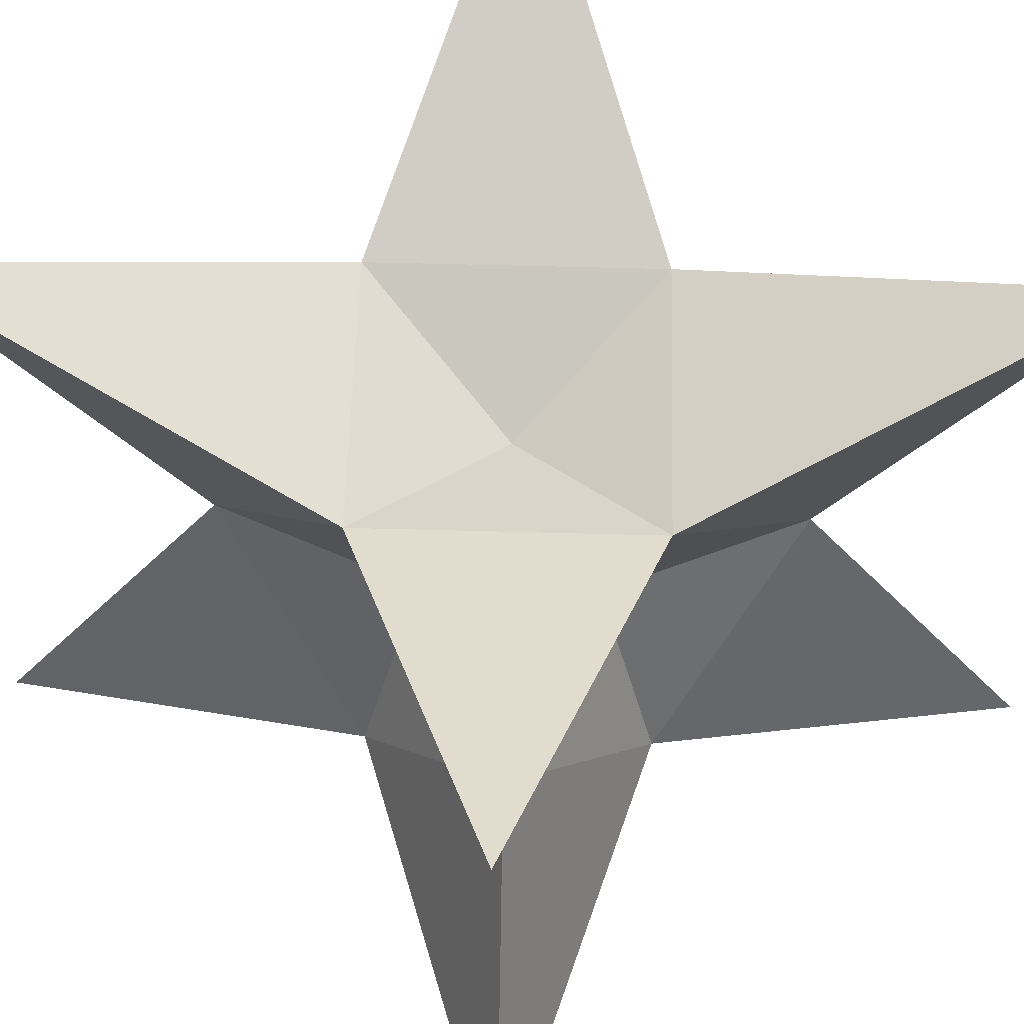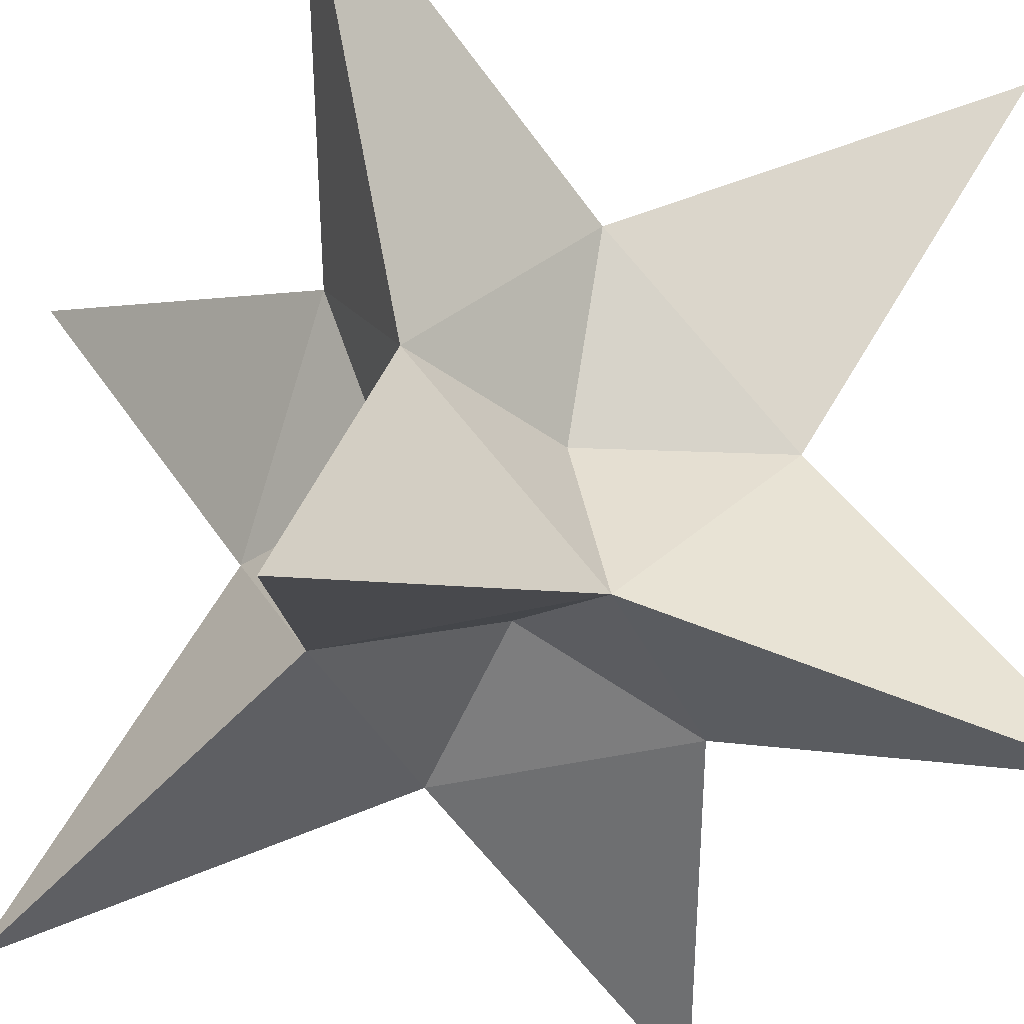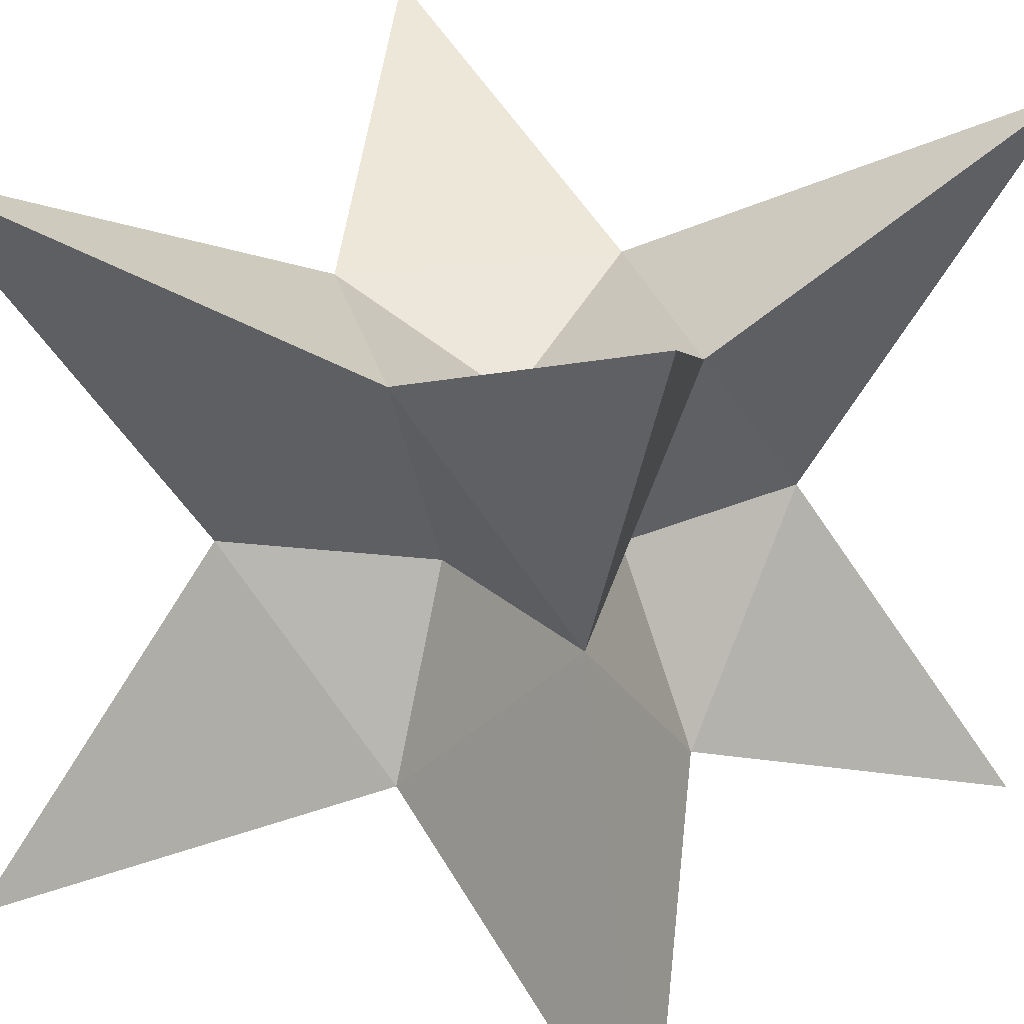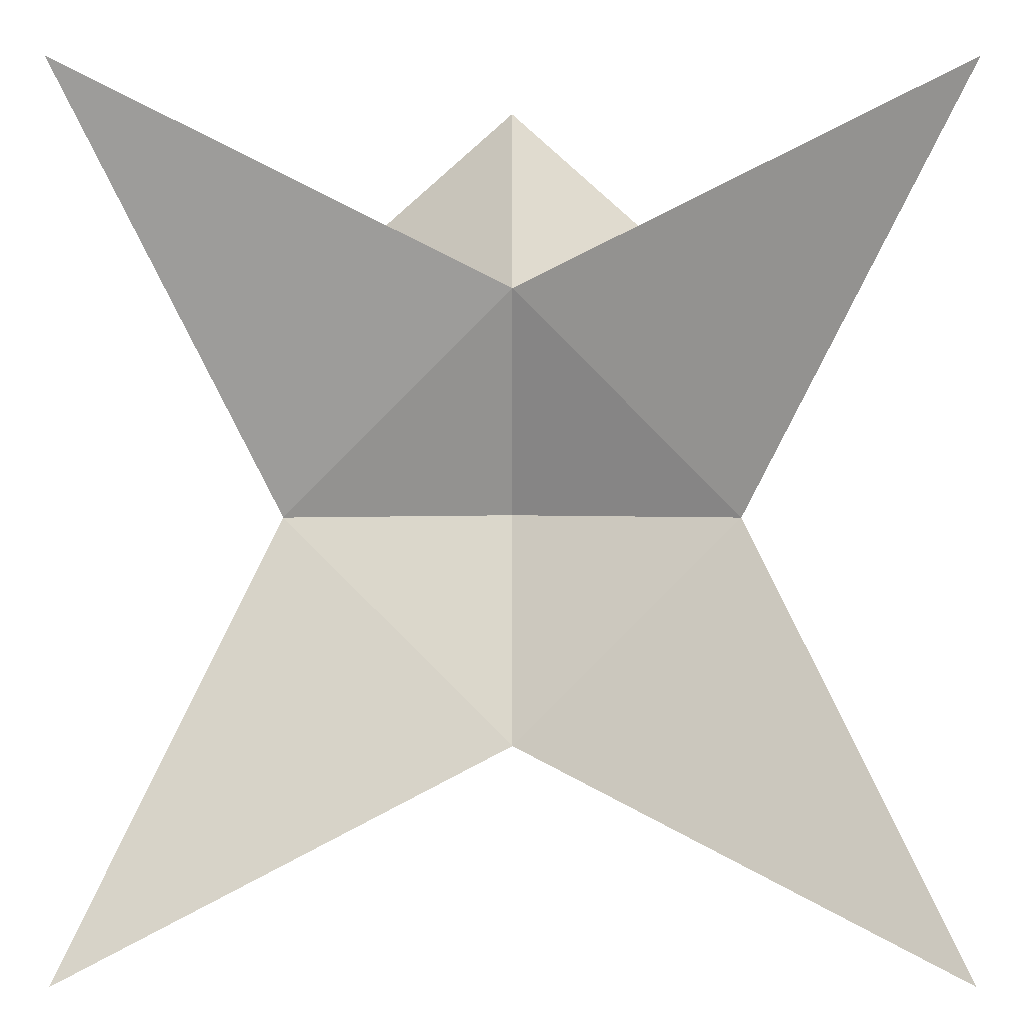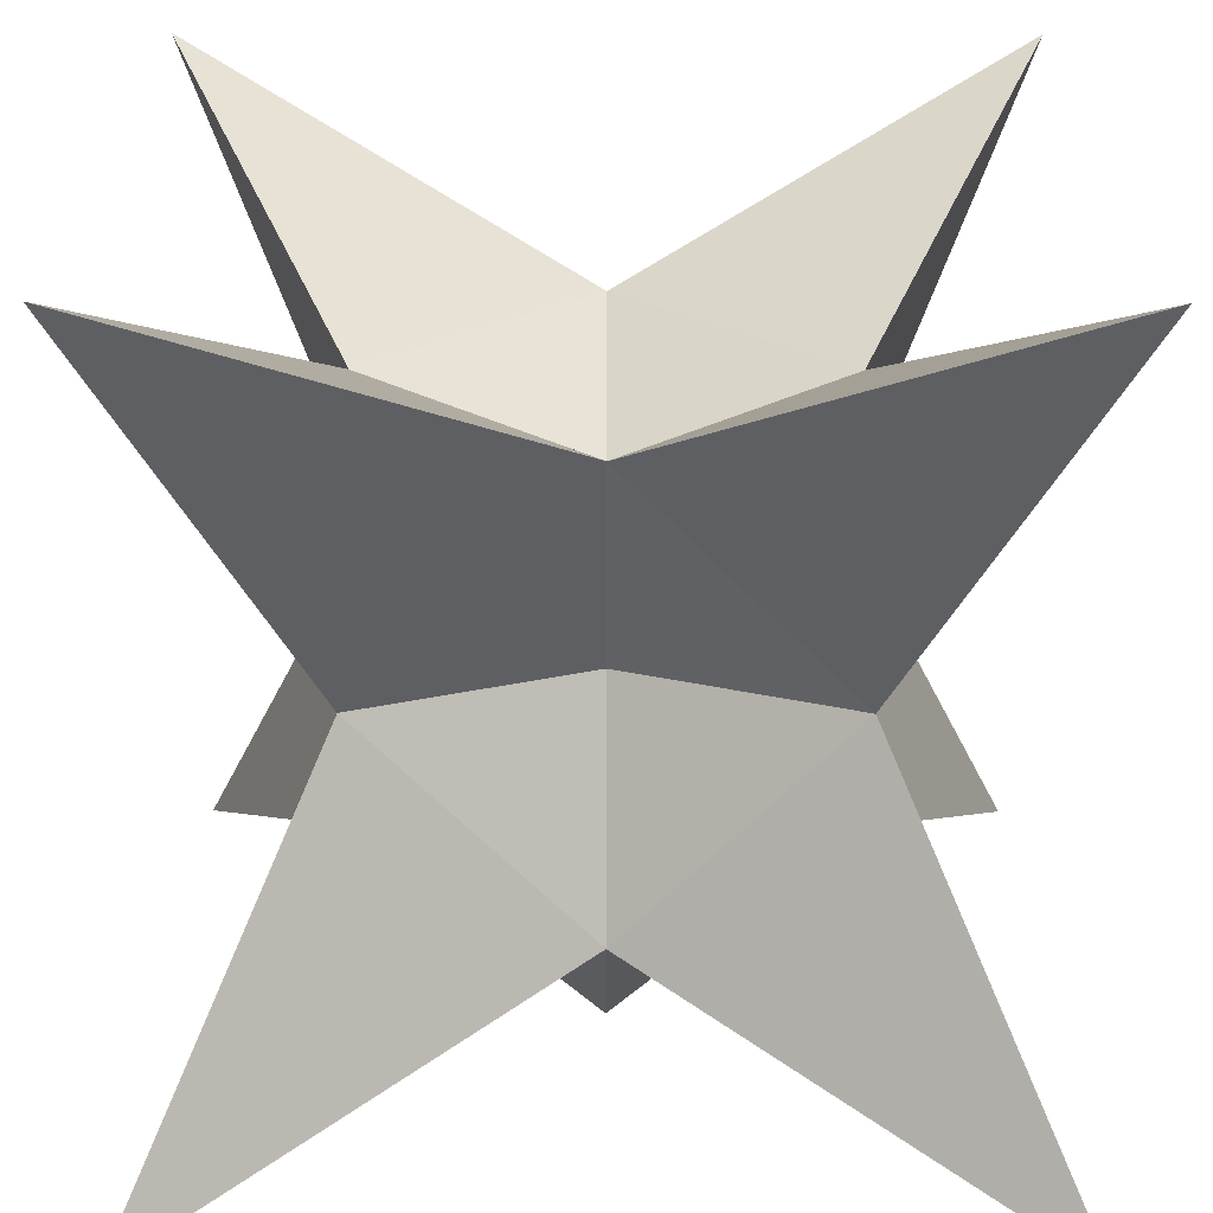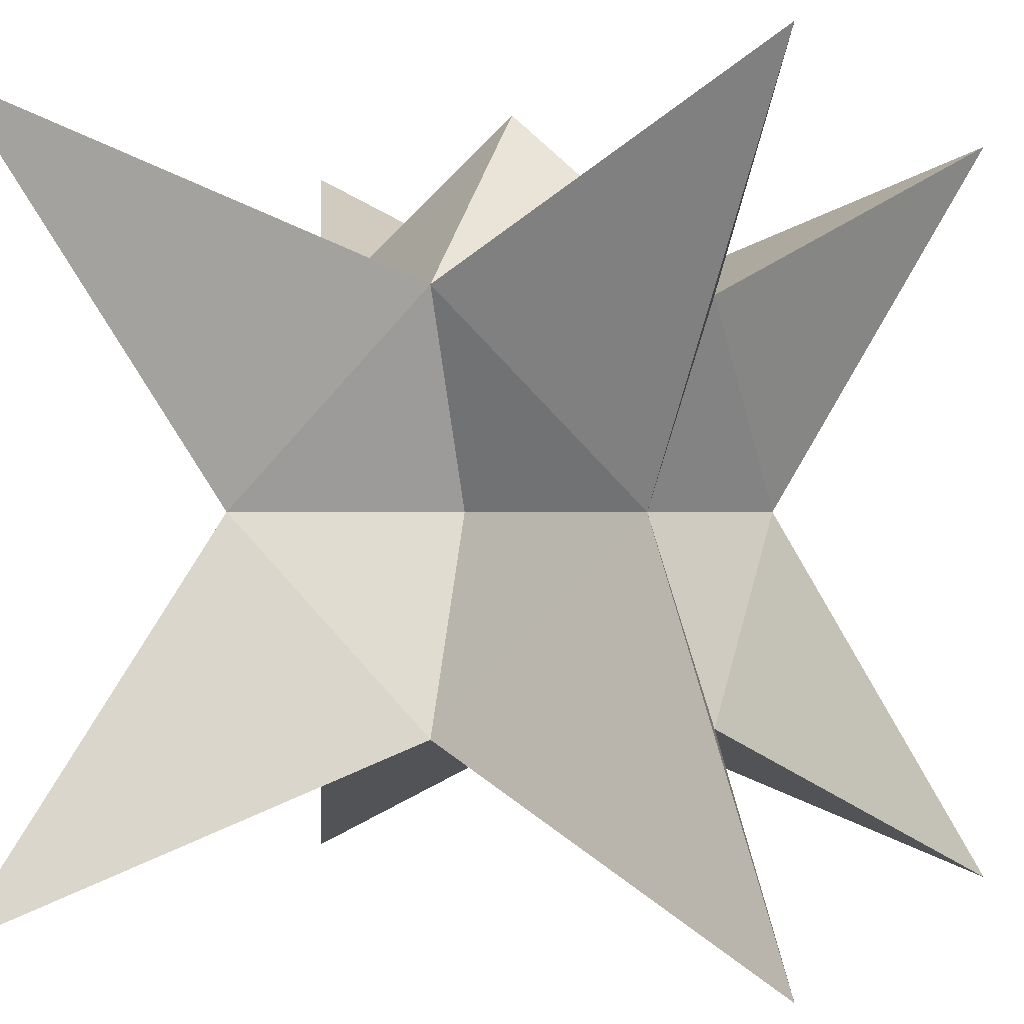
<metadata>
{"format":"obj","ext":"obj","renderer":"f3d","projection":"perspective","resolution":1024,"background":"white","views":[{"elev":58.7,"azim":136.6,"up":"+Y"},{"elev":-32.8,"azim":65.0,"up":"+Z"},{"elev":25.6,"azim":122.3,"up":"+Y"},{"elev":1.4,"azim":179.9,"up":"+Z"},{"elev":-66.6,"azim":179.9,"up":"+Y"},{"elev":-0.0,"azim":21.0,"up":"+Z"}]}
</metadata>
<code>
o Cube
v 1 1 -1
v 1 -1 -1
v 1 1 1
v 1 -1 1
v -1 1 -1
v -1 -1 -1
v -1 1 1
v -1 -1 1
v -0.5317 -0.5317 0
v 0.5317 0.5317 0
v -0.5317 0.5317 0
v 0.5317 -0.5317 0
v 0 -0.5317 -0.5317
v 0 0.5317 0.5317
v 0 -0.5317 0.5317
v 0 0.5317 -0.5317
v 0 -0.3183 0
v 0 0.3183 0
v 0.5317 0 -0.5317
v -0.5317 0 0.5317
v 0.5317 0 0.5317
v -0.5317 0 -0.5317
v 0.3183 0 0
v -0.3183 0 0
v 0 0 -0.3183
v 0 0 1
f 11 14 18
f 14 20 26
f 11 22 24
f 12 15 17
f 10 21 23
f 16 19 25
f 19 10 23
f 13 12 17
f 20 11 24
f 16 11 18
f 16 10 1
f 13 9 6
f 22 16 25
f 9 15 8
f 21 14 26
f 10 14 3
f 21 15 4
f 22 13 6
f 20 9 8
f 19 12 2
f 13 19 2
f 12 21 4
f 9 22 6
f 15 20 8
f 11 7 14
f 14 7 20
f 11 5 22
f 12 4 15
f 10 3 21
f 16 1 19
f 19 1 10
f 13 2 12
f 20 7 11
f 16 5 11
f 16 18 10
f 13 17 9
f 22 5 16
f 9 17 15
f 21 3 14
f 10 18 14
f 21 26 15
f 22 25 13
f 20 24 9
f 19 23 12
f 13 25 19
f 12 23 21
f 9 24 22
f 15 26 20

</code>
